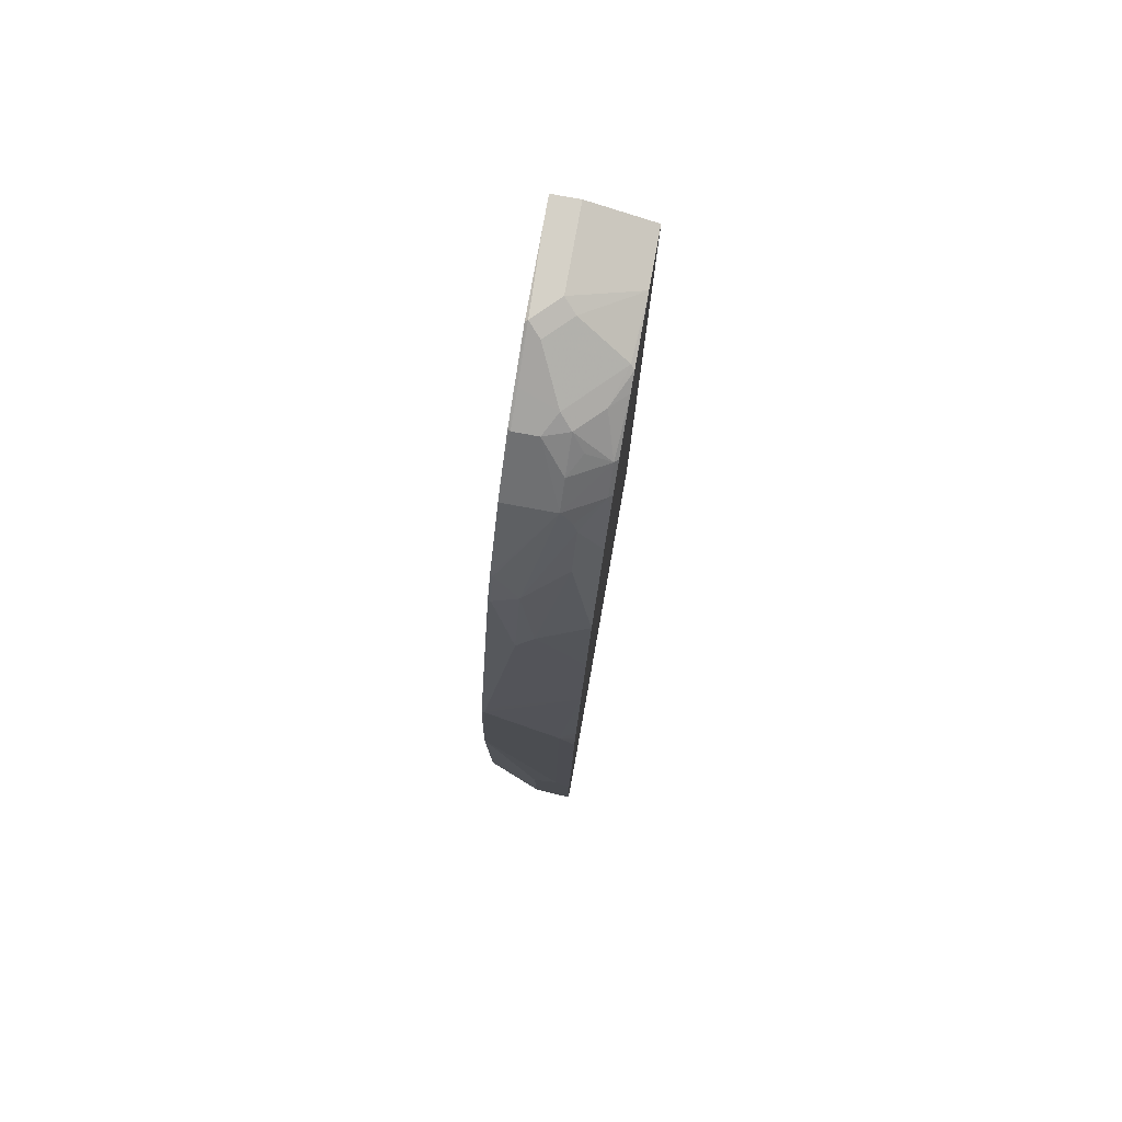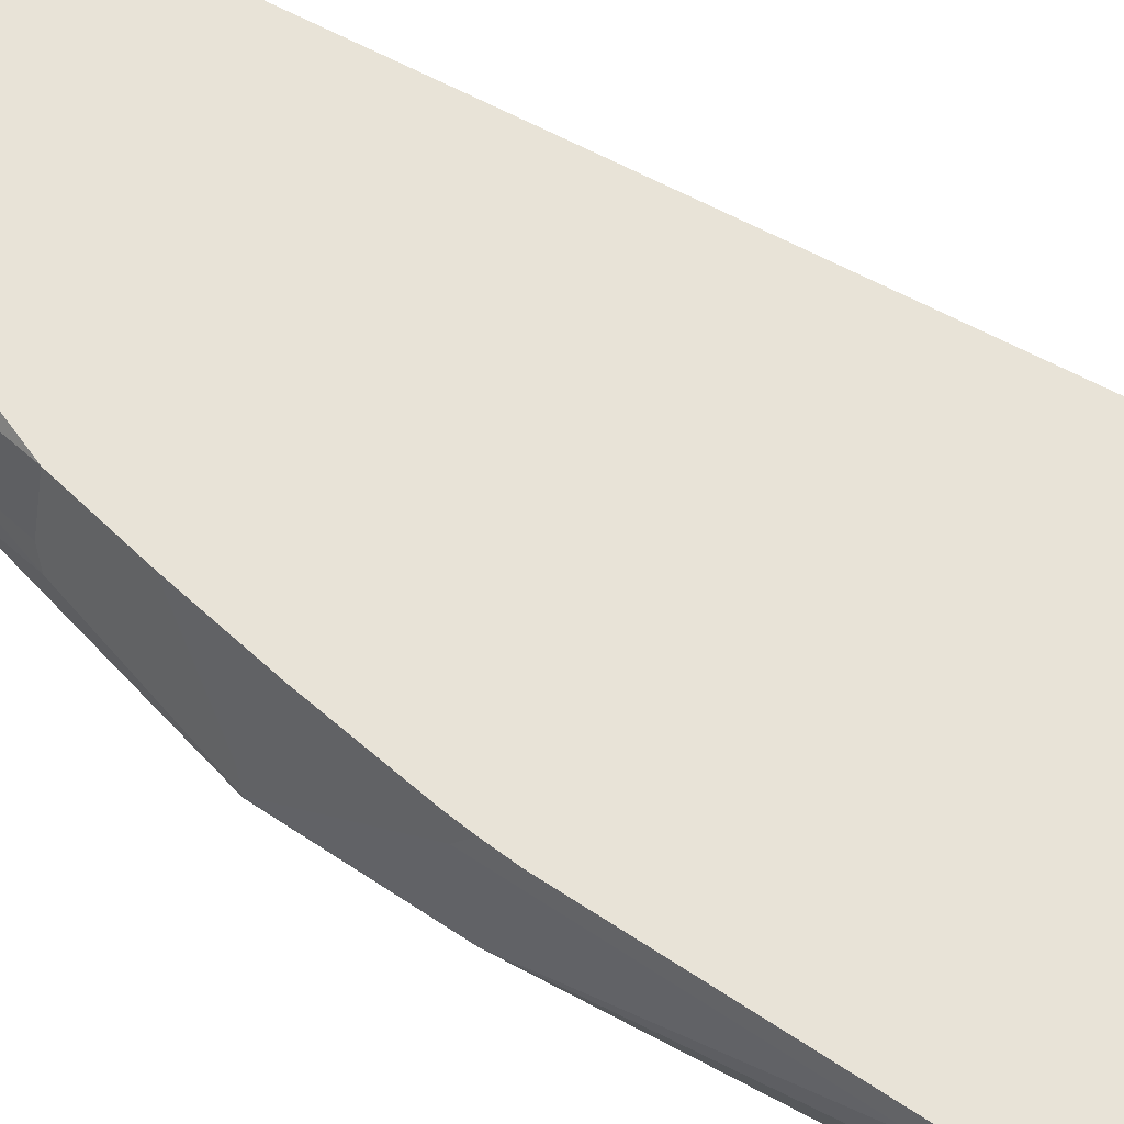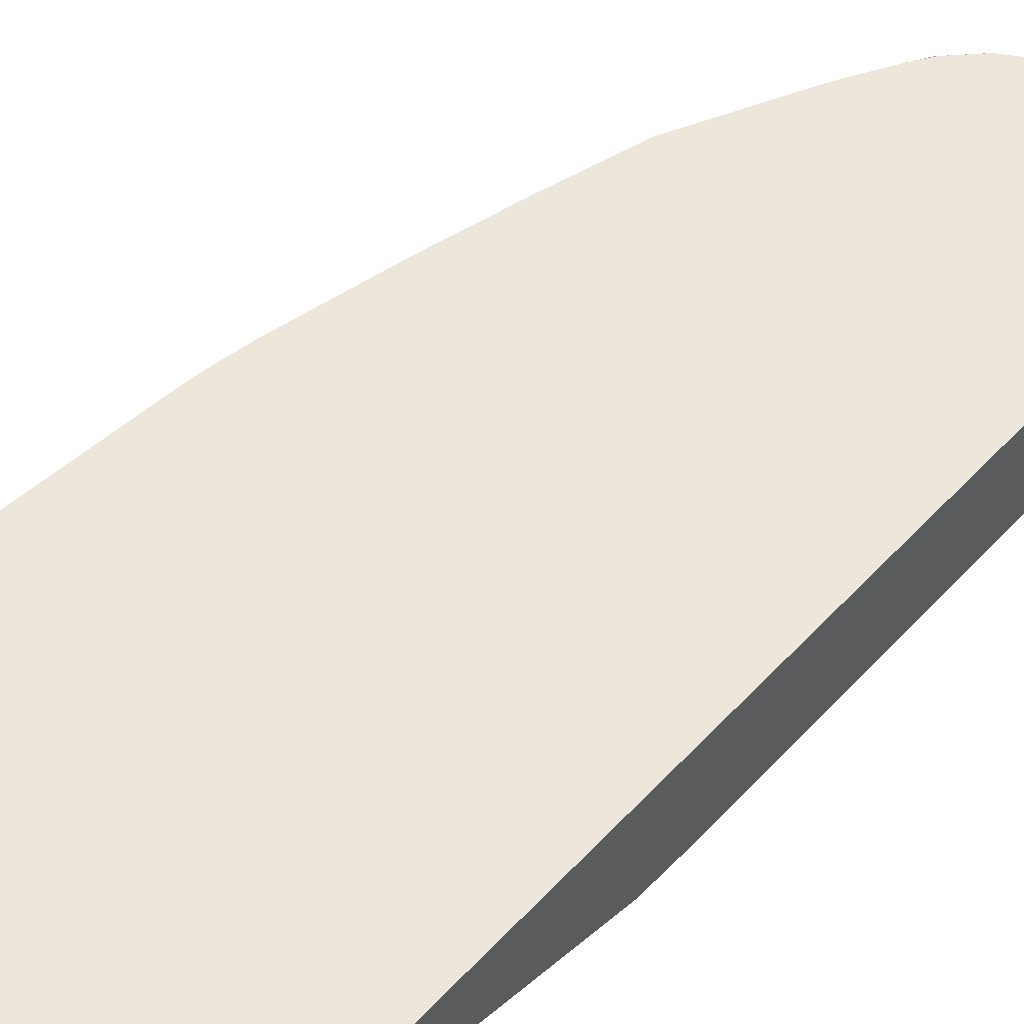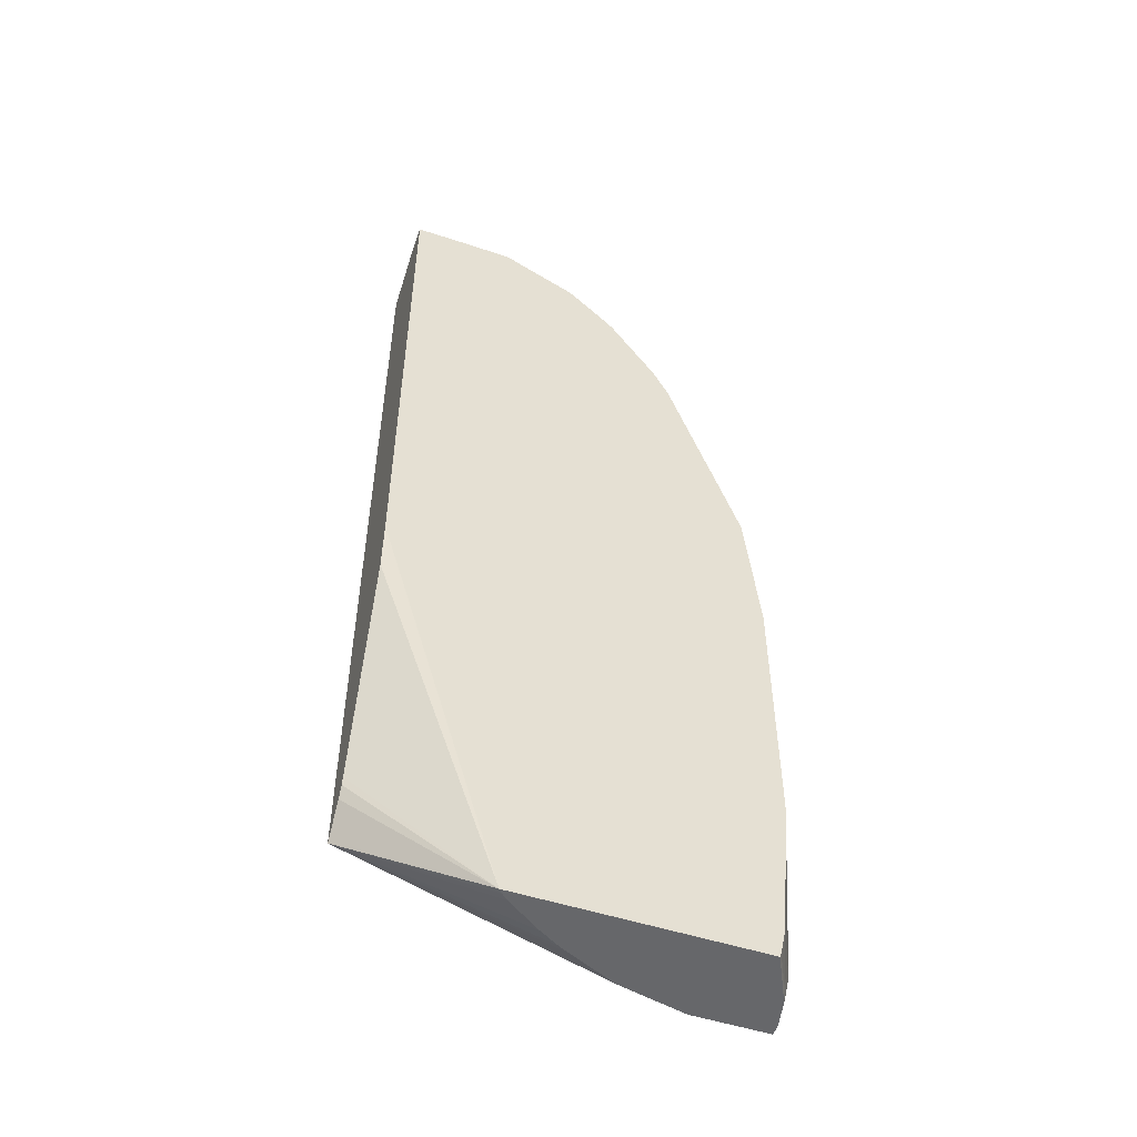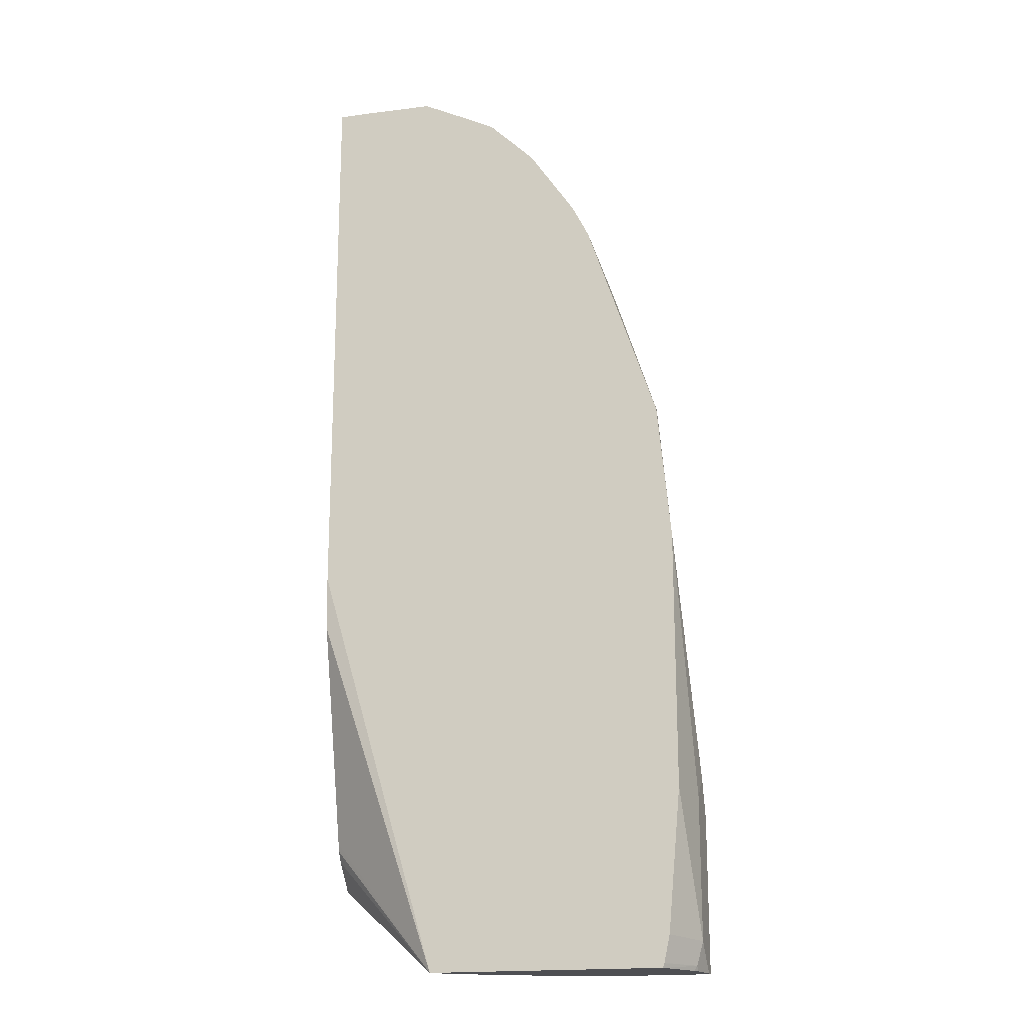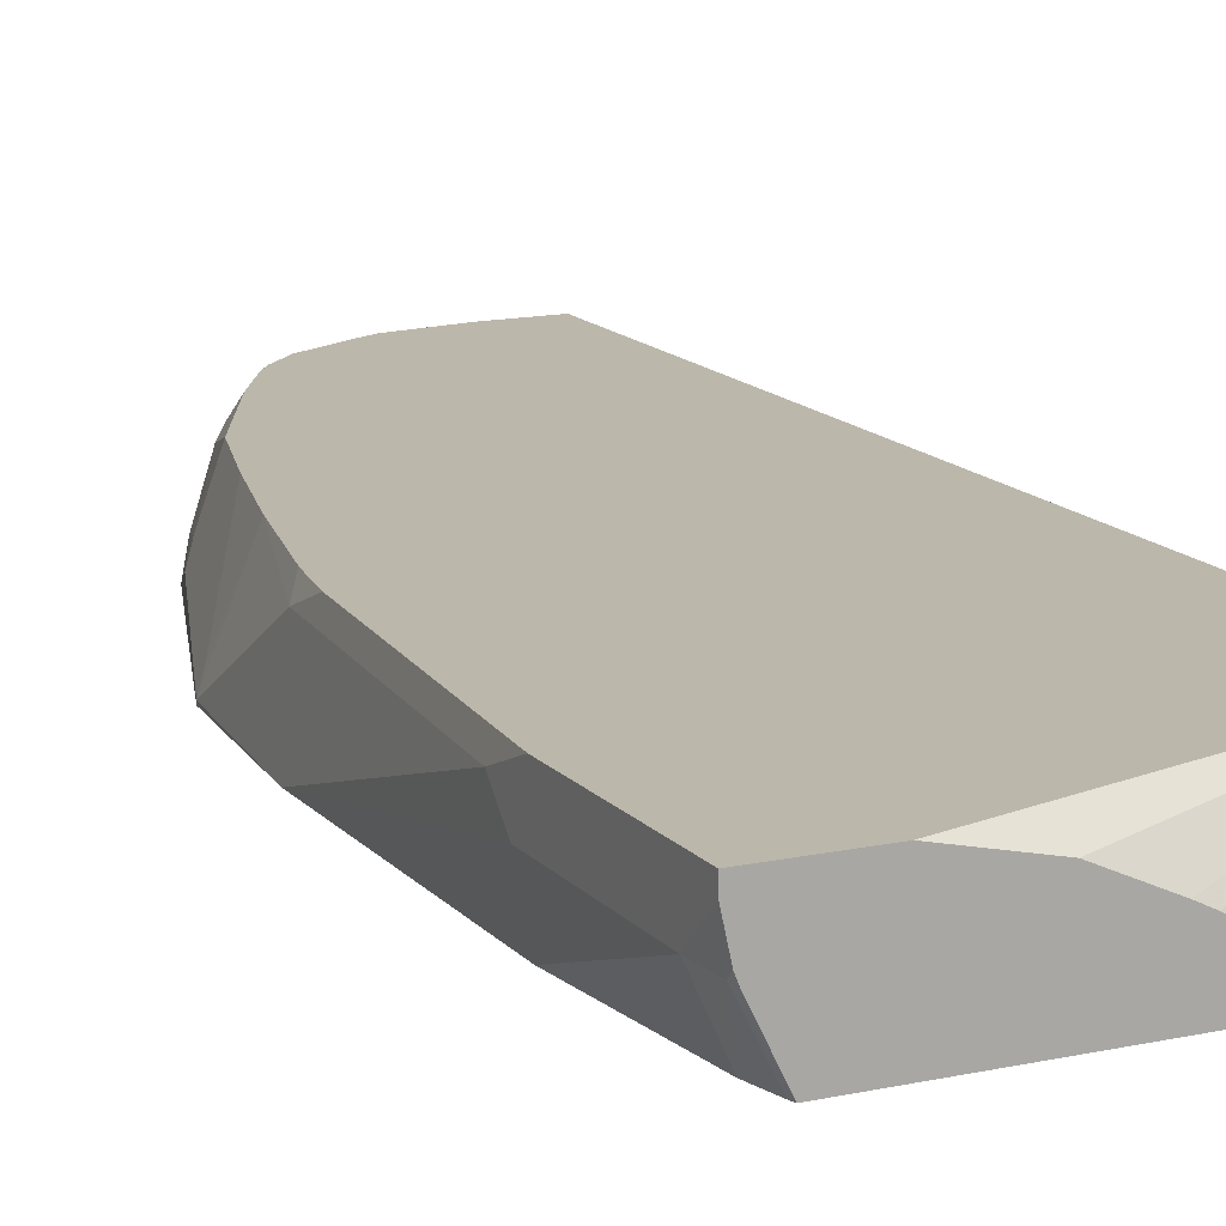
<metadata>
{"format":"obj","ext":"obj","renderer":"f3d","projection":"perspective","resolution":1024,"background":"white","views":[{"elev":79.5,"azim":100.3,"up":"+Z"},{"elev":62.3,"azim":118.8,"up":"+Y"},{"elev":50.4,"azim":-139.4,"up":"+Y"},{"elev":-52.2,"azim":-19.3,"up":"+Z"},{"elev":-18.2,"azim":15.4,"up":"+Z"},{"elev":14.3,"azim":154.5,"up":"+Y"}]}
</metadata>
<code>
v -0.006852 -0.1872 0.9455
v 0.01839 -0.1872 0.9455
v -0.006852 -0.1644 0.9455
v -0.006852 -0.1872 0.4581
v 0.08224 -0.185 0.9455
v 0.08332 -0.1872 0.9443
v 0.06166 -0.1644 0.9455
v -0.006852 -0.1099 0.9249
v -0.006852 -0.185 0.4112
v 0.0984 -0.1872 0.09838
v 0.09252 -0.1747 0.9403
v 0.1236 -0.1872 0.9243
v 0.1233 -0.185 0.9249
v 0.07195 -0.1542 0.9403
v 0.04113 -0.1099 0.9249
v -0.006852 -0.1099 0.1787
v -0.006852 -0.1379 0.2193
v -0.006852 -0.1362 0.2125
v -0.006852 -0.1308 0.2033
v 0.1013 -0.1835 0.09838
v 0.3018 -0.1872 0.09838
v 0.09252 -0.1131 0.9198
v 0.1336 -0.1542 0.9198
v 0.1359 -0.1872 0.9182
v 0.1508 -0.185 0.9112
v 0.09564 -0.1099 0.9174
v 0.2636 -0.1099 0.09838
v 0.2055 -0.1233 0.09838
v 0.1644 -0.1422 0.09838
v 0.1537 -0.1476 0.09838
v 0.1371 -0.1576 0.09838
v 0.1072 -0.1784 0.09838
v 0.3028 -0.1855 0.09838
v 0.3031 -0.1872 0.1019
v 0.1233 -0.1233 0.9121
v 0.1508 -0.1644 0.9112
v 0.1439 -0.1439 0.9121
v 0.1482 -0.1872 0.9119
v 0.1497 -0.1872 0.911
v 0.1713 -0.1872 0.8906
v 0.1918 -0.1872 0.8701
v 0.1099 -0.1099 0.9102
v 0.3289 -0.1099 0.09838
v 0.3043 -0.1826 0.09838
v 0.3237 -0.1465 0.1028
v 0.3032 -0.1872 0.1024
v 0.1542 -0.1131 0.8889
v 0.1918 -0.1439 0.8701
v 0.1713 -0.1439 0.8906
v 0.1542 -0.1336 0.8992
v 0.2322 -0.1872 0.8099
v 0.151 -0.1099 0.8874
v 0.3289 -0.1189 0.09838
v 0.3289 -0.1099 0.2333
v 0.3215 -0.1475 0.09838
v 0.3237 -0.1421 0.09838
v 0.3289 -0.1439 0.1233
v 0.3083 -0.1872 0.1256
v 0.1747 -0.1131 0.8684
v 0.1716 -0.1099 0.8668
v 0.2329 -0.185 0.8084
v 0.2415 -0.1644 0.7835
v 0.1952 -0.1336 0.8581
v 0.185 -0.1233 0.8632
v 0.2329 -0.1872 0.8084
v 0.3289 -0.1233 0.2673
v 0.3083 -0.1099 0.4593
v 0.3289 -0.1439 0.2467
v 0.3197 -0.1872 0.2489
v 0.1987 -0.1302 0.8495
v 0.2011 -0.1099 0.8176
v 0.1816 -0.1099 0.8515
v 0.2398 -0.185 0.7947
v 0.2466 -0.185 0.781
v 0.2672 -0.1644 0.7194
v 0.2603 -0.1507 0.7262
v 0.2192 -0.1302 0.8084
v 0.2398 -0.1872 0.7947
v 0.3197 -0.1872 0.475
v 0.3083 -0.1233 0.4933
v 0.3049 -0.1099 0.4816
v 0.2055 -0.1099 0.8087
v 0.2466 -0.1872 0.781
v 0.2878 -0.185 0.6577
v 0.3083 -0.185 0.5961
v 0.2638 -0.1099 0.6593
v 0.2448 -0.1099 0.7274
v 0.3083 -0.1872 0.5961
v 0.3016 -0.1099 0.5
v 0.2826 -0.1099 0.5852
v 0.2878 -0.1872 0.6577
v 0.3015 -0.1713 0.6029
f 45 55 56
f 44 55 45
f 43 57 53
f 42 47 52
f 43 66 68
f 43 54 66
f 45 56 53
f 43 68 57
f 45 53 57
f 47 59 60
f 45 58 46
f 47 49 48
f 47 48 59
f 47 60 52
f 47 50 49
f 48 51 61
f 48 61 62
f 48 62 63
f 45 57 58
f 41 51 48
f 22 23 35
f 37 49 50
f 48 63 64
f 22 35 26
f 23 25 36
f 23 36 37
f 23 37 35
f 24 38 25
f 25 38 39
f 25 39 40
f 25 40 41
f 25 41 48
f 25 48 36
f 26 35 42
f 33 44 45
f 33 45 34
f 34 45 46
f 35 37 47
f 35 47 42
f 36 48 49
f 36 49 37
f 37 50 47
f 48 64 59
f 84 88 85
f 54 67 80
f 73 78 83
f 73 83 74
f 74 83 91
f 74 91 84
f 74 84 75
f 75 84 85
f 75 85 86
f 75 86 76
f 76 86 87
f 76 87 77
f 77 87 82
f 79 80 85
f 79 85 88
f 80 89 90
f 80 90 85
f 80 81 89
f 84 91 88
f 21 33 34
f 85 90 92
f 71 77 82
f 51 65 61
f 70 77 71
f 66 80 79
f 54 80 66
f 57 68 79
f 57 79 69
f 57 69 58
f 59 64 70
f 59 70 71
f 59 71 72
f 59 72 60
f 61 65 78
f 61 78 73
f 61 73 62
f 62 73 74
f 62 74 75
f 62 75 76
f 62 76 77
f 62 77 70
f 62 70 63
f 63 70 64
f 66 79 68
f 67 81 80
f 16 32 20
f 8 60 72
f 16 30 31
f 1 65 51
f 1 51 41
f 1 41 40
f 1 40 39
f 1 39 38
f 1 38 24
f 1 24 12
f 1 12 6
f 1 78 65
f 1 6 2
f 3 7 15
f 3 15 8
f 4 9 10
f 5 11 14
f 5 14 7
f 5 6 12
f 5 12 13
f 5 13 11
f 2 6 5
f 1 83 78
f 1 91 83
f 1 88 91
f 85 92 86
f 1 2 5
f 1 5 7
f 1 7 3
f 1 3 8
f 1 8 16
f 1 16 19
f 1 19 18
f 1 18 17
f 1 17 9
f 1 9 4
f 1 4 10
f 1 10 21
f 1 21 34
f 1 34 46
f 1 46 58
f 1 58 69
f 1 69 79
f 1 79 88
f 7 14 15
f 8 15 26
f 8 26 42
f 8 42 52
f 10 28 27
f 10 27 43
f 10 43 53
f 10 53 56
f 10 56 55
f 10 55 44
f 10 44 33
f 10 33 21
f 11 22 14
f 11 13 23
f 11 23 22
f 12 24 13
f 13 24 25
f 13 25 23
f 14 22 15
f 15 22 26
f 16 27 28
f 16 28 29
f 16 29 30
f 10 29 28
f 16 31 32
f 10 30 29
f 10 32 31
f 8 52 60
f 8 72 71
f 8 71 82
f 8 82 87
f 8 87 86
f 8 86 90
f 8 90 89
f 8 89 81
f 8 81 67
f 8 67 54
f 8 54 43
f 8 43 27
f 8 27 16
f 9 17 10
f 10 17 18
f 10 18 19
f 10 19 16
f 10 16 20
f 10 20 32
f 10 31 30
f 86 92 90

</code>
